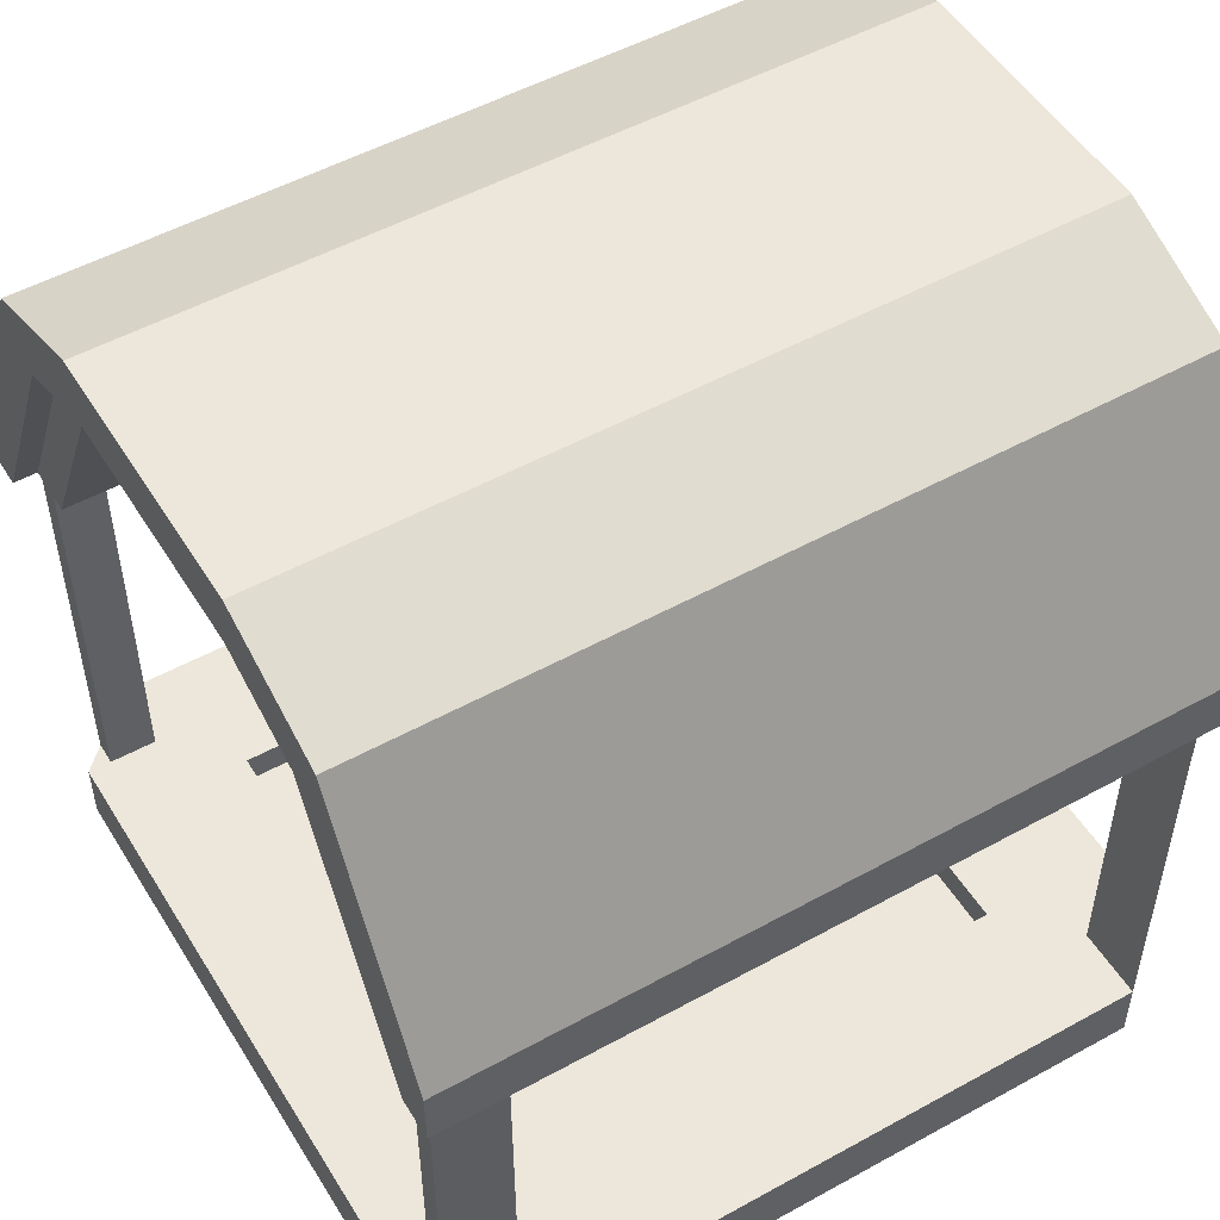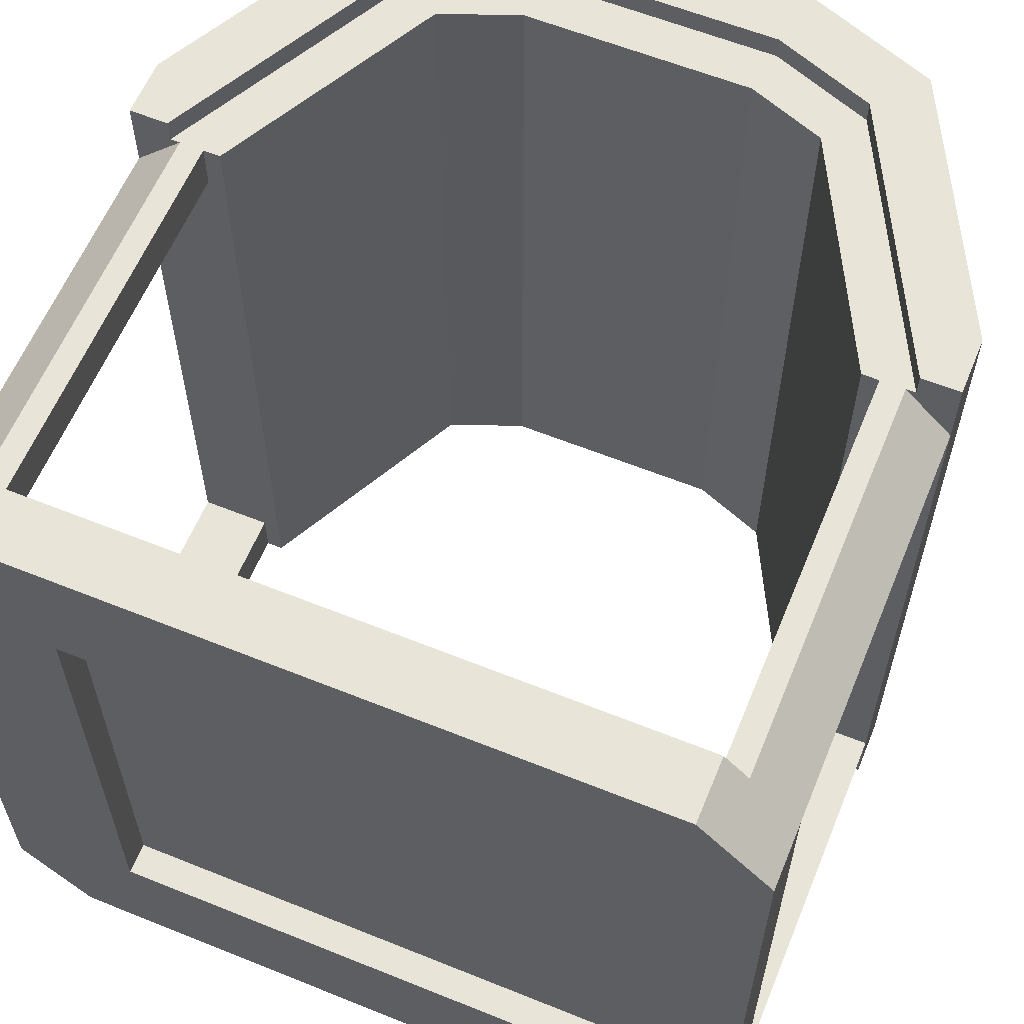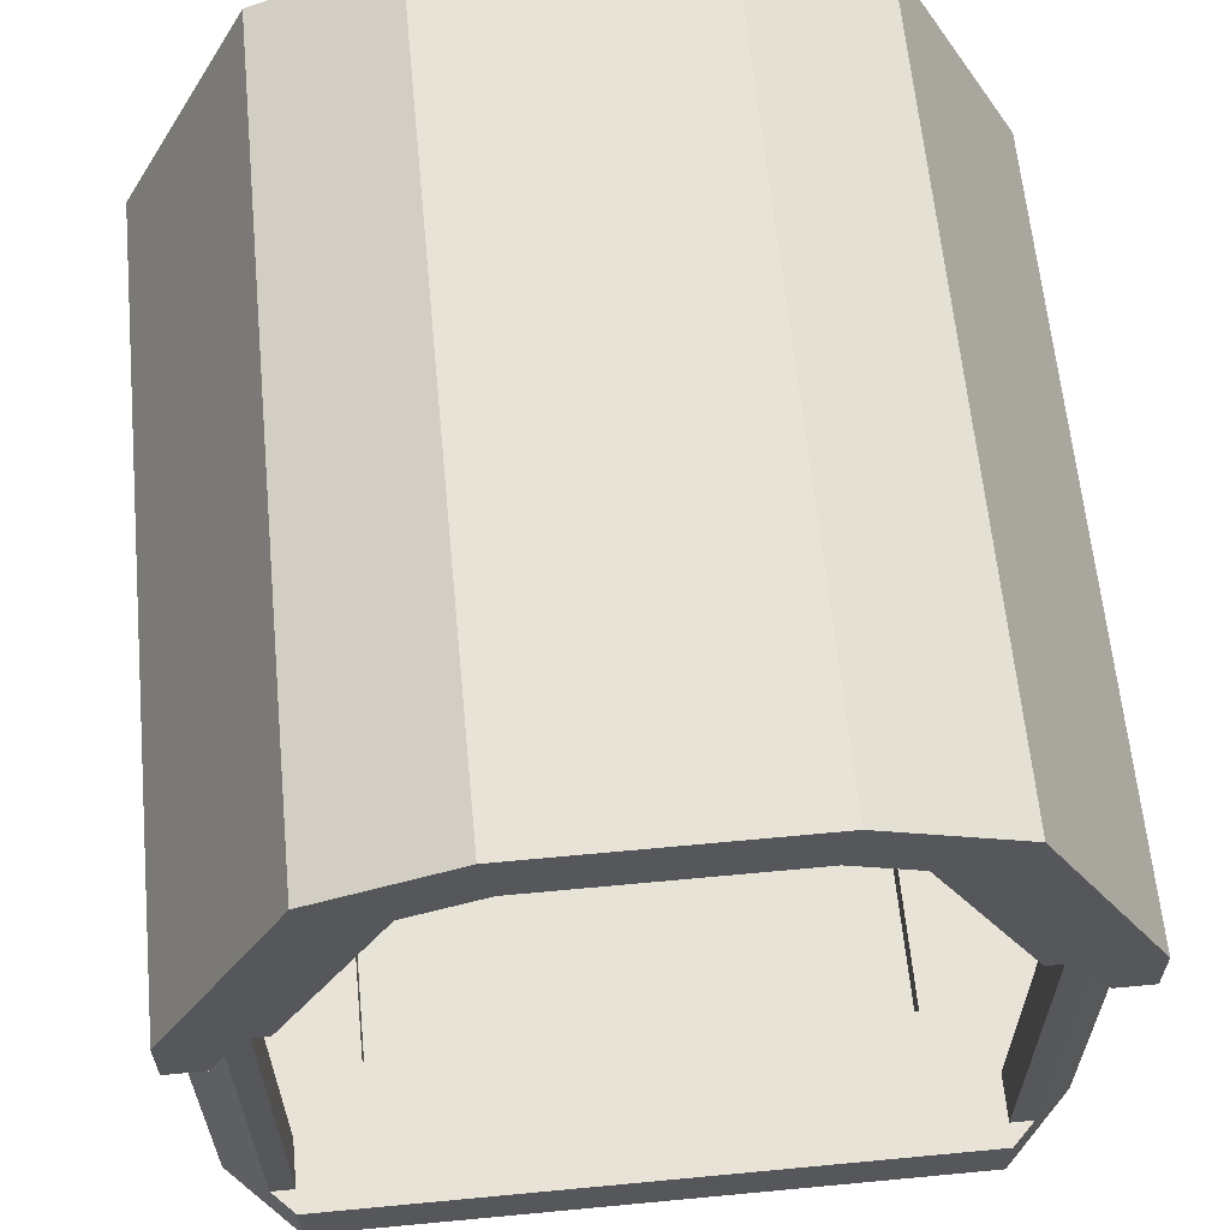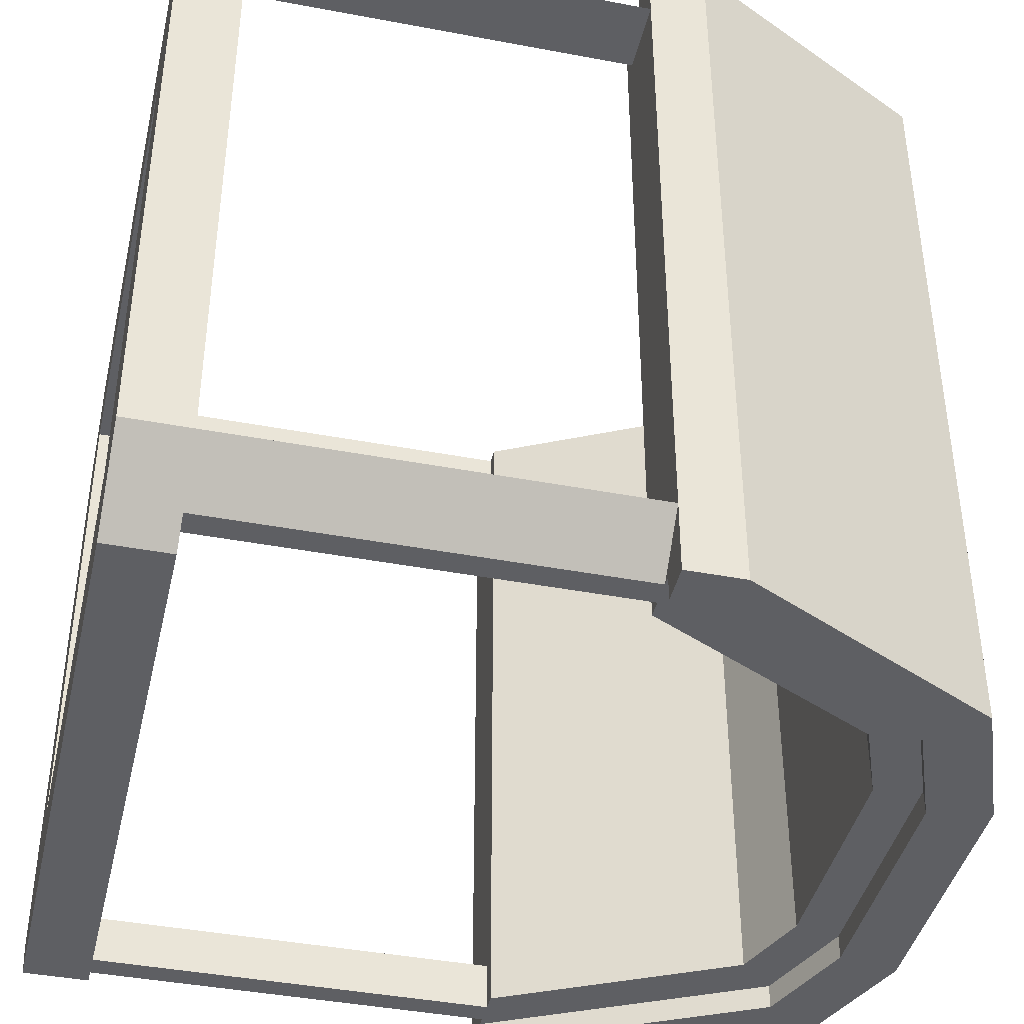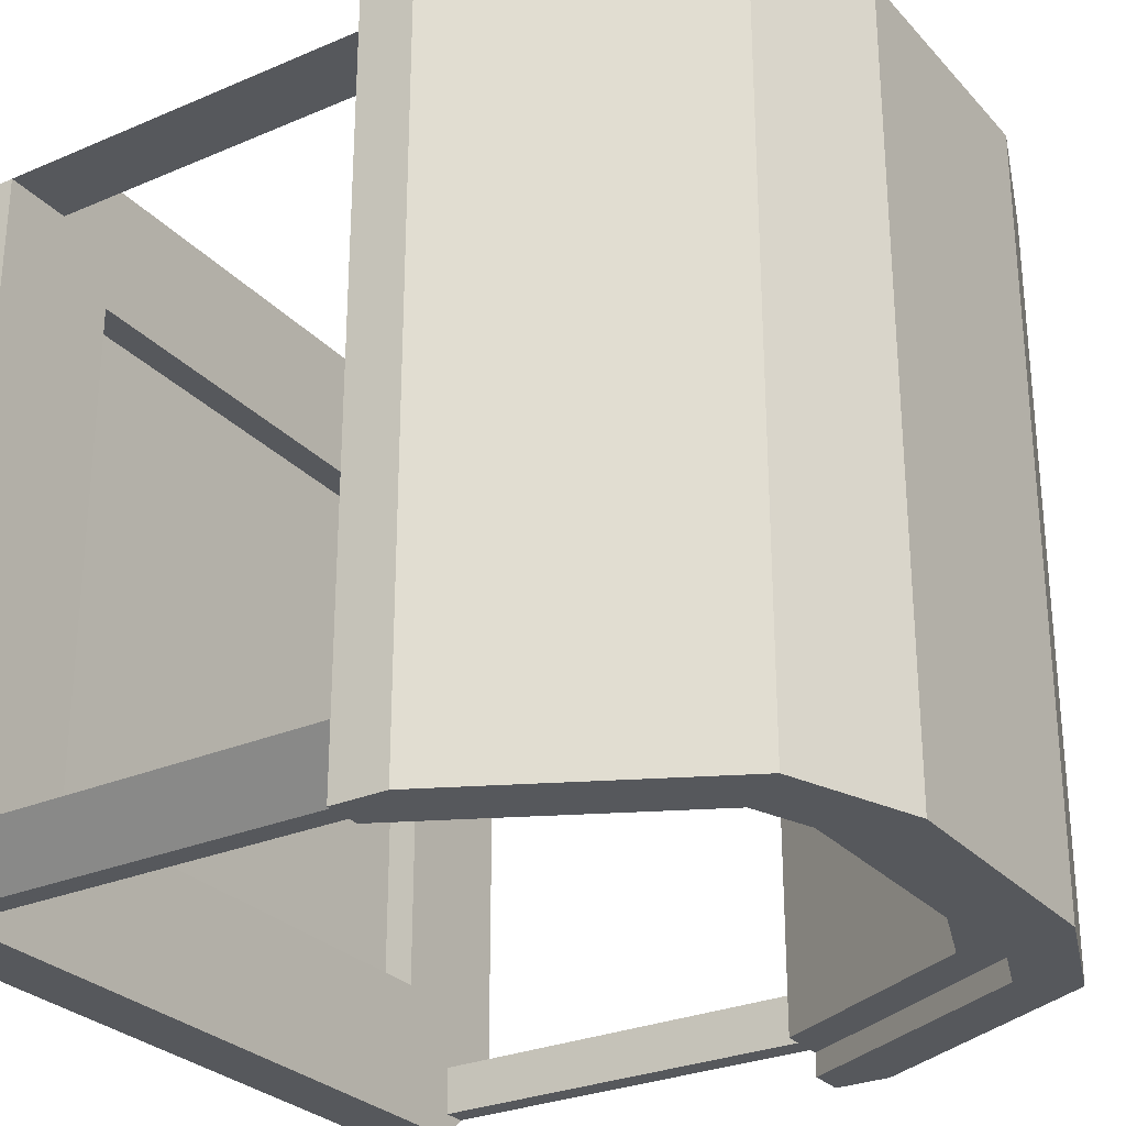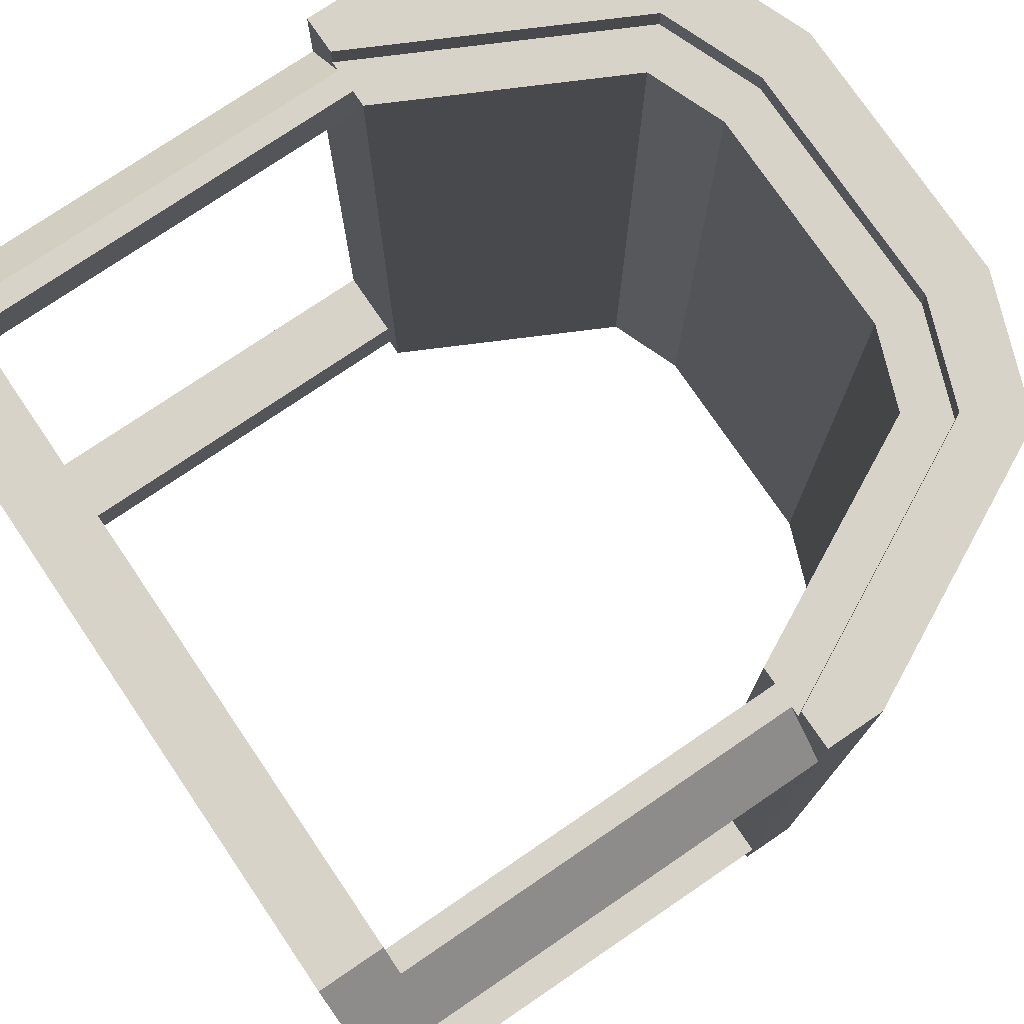
<metadata>
{"format":"obj","ext":"obj","renderer":"f3d","projection":"perspective","resolution":1024,"background":"white","views":[{"elev":51.5,"azim":59.1,"up":"+Y"},{"elev":60.6,"azim":22.4,"up":"+Z"},{"elev":62.4,"azim":-5.5,"up":"+Y"},{"elev":-41.7,"azim":77.1,"up":"+Z"},{"elev":-28.1,"azim":123.0,"up":"+Z"},{"elev":76.2,"azim":55.8,"up":"+Z"}]}
</metadata>
<code>
g buildingOpen
v -6.682 10.37 0
v -6.682 10.37 10
v -7.523 10.05 0
v -7.523 10.05 10
v -10 6.518 0
v -8.363 9.727 0
v -10 6.518 10
v -8.363 9.727 10
v -10 5.8 0
v -10 5.8 0.9031
v -10 5.8 9.097
v -10 5.8 10
v -9.518 5.8 0.4216
v -9.518 5.8 0.3
v -9.518 5.8 0
v -9.518 5.8 0.9031
v -9.518 5.8 9.097
v -9.518 5.8 9.578
v -9.518 5.8 9.7
v -9.518 5.8 10
v 0 6.518 0
v 0 5.8 0
v 0 6.518 10
v 0 5.8 0.9031
v 0 5.8 9.097
v 0 5.8 10
v -3.318 10.37 0
v -3.318 10.37 10
v -2.477 10.05 0
v -2.477 10.05 10
v -1.637 9.727 0
v -1.637 9.727 10
v -0.9031 0.8 9.097
v -0.9031 0.8 9.7
v -9.097 0.8 9.097
v -0.9031 0.8 10
v -9.097 0.8 10
v -9.097 0.8 9.7
v -9.397 0.8 9.7
v -0.6031 0.8 9.7
v -0.9031 0.8 0.9031
v 0 0.8 9.097
v 0 0.8 0.9031
v -9.097 0.8 0
v -0.9031 0.8 0.3
v -0.9031 0.8 0
v -0.6031 0.8 0.3
v -9.097 0.8 0.9031
v -9.097 0.8 0.3
v -9.397 0.8 0.3
v -10 0.8 0.9031
v -10 0.8 9.097
v -0.9031 5.8 0.3
v -0.9031 5.8 0.9031
v -9.097 5.8 0.3
v -9.097 5.8 0.9031
v -0.4816 5.8 0.9031
v -0.9031 5.8 9.097
v -0.9031 5.8 9.7
v -9.097 5.8 9.097
v -9.097 5.8 9.7
v -0.4816 5.8 9.097
v -0.4816 5.8 10
v -2.178 9.126 10
v -3.458 9.617 10
v -6.542 9.617 10
v -7.822 9.126 10
v -2.178 9.126 9.7
v -0.4816 5.8 9.7
v -0.6031 5.8 9.7
v -0.9031 0 10
v -9.097 0 10
v -1.743 0.4 1.743
v -1.743 0.8 1.743
v -1.743 0.4 8.257
v -1.743 0.8 8.257
v -1.743 0 8.257
v -1.743 0 1.743
v -8.257 0.4 1.743
v -8.257 0.8 1.743
v -8.257 0 1.743
v -8.257 0.8 8.257
v -8.257 0.4 8.257
v -8.257 0 8.257
v -9.097 0 0
v -0.9031 0 0
v 0 0 0.9031
v -0.4816 5.8 0.4216
v -0.6031 5.8 0.3
v 0 0 9.097
v -10 0 9.097
v -10 0 0.9031
v -0.4816 5.8 9.578
v -9.397 5.8 0.3
v -9.397 5.8 9.7
v -3.458 9.617 9.7
v -0.4816 5.8 0
v -0.4816 5.8 0.3
v -6.542 9.617 0.3
v -6.542 9.617 0
v -7.822 9.126 0.3
v -7.822 9.126 0
v -6.542 9.617 9.7
v -7.822 9.126 9.7
v -3.458 9.617 0.3
v -3.458 9.617 0
v -2.178 9.126 0.3
v -2.178 9.126 0
v -2.582 8.676 9.7
v -3.563 9.053 9.7
v -1.115 5.8 9.7
v -6.437 9.053 9.7
v -7.418 8.676 9.7
v -8.885 5.8 9.7
v -3.563 9.053 0.3
v -6.437 9.053 0.3
v -1.115 5.8 0.3
v -2.582 8.676 0.3
v -8.885 5.8 0.3
v -7.418 8.676 0.3
f 2 1 3
f 3 4 2
f 6 5 7
f 7 8 6
f 5 9 10
f 10 7 5
f 10 11 7
f 11 12 7
f 14 13 10
f 10 15 14
f 10 9 15
f 11 10 16
f 16 17 11
f 12 11 18
f 12 18 19
f 19 20 12
f 22 21 23
f 23 24 22
f 23 25 24
f 23 26 25
f 28 27 1
f 1 2 28
f 30 29 27
f 27 28 30
f 21 31 32
f 32 23 21
f 34 33 35
f 35 36 34
f 35 37 36
f 35 38 37
f 38 39 37
f 40 34 36
f 41 33 42
f 42 43 41
f 44 41 45
f 46 44 45
f 45 47 46
f 44 48 41
f 44 49 48
f 49 44 50
f 35 48 51
f 51 52 35
f 53 45 41
f 41 54 53
f 48 49 55
f 55 56 48
f 41 43 24
f 24 57 41
f 41 57 54
f 51 48 56
f 56 16 51
f 51 16 10
f 58 33 34
f 34 59 58
f 35 60 61
f 61 38 35
f 42 33 58
f 58 25 42
f 58 62 25
f 35 52 11
f 11 60 35
f 11 17 60
f 63 26 23
f 23 64 63
f 23 32 64
f 32 65 64
f 32 66 65
f 66 32 8
f 67 66 8
f 67 8 7
f 67 7 12
f 12 20 67
f 32 30 8
f 30 4 8
f 30 28 4
f 28 2 4
f 64 68 69
f 69 63 64
f 34 40 70
f 70 59 34
f 72 71 36
f 36 37 72
f 74 73 75
f 75 76 74
f 77 75 73
f 73 78 77
f 79 73 74
f 74 80 79
f 73 79 81
f 81 78 73
f 79 80 82
f 82 83 79
f 81 79 83
f 83 84 81
f 86 85 44
f 44 46 86
f 87 86 46
f 46 43 87
f 46 47 43
f 47 24 43
f 47 88 24
f 47 89 88
f 87 90 71
f 71 86 87
f 71 77 86
f 71 72 77
f 72 84 77
f 72 81 84
f 86 77 78
f 78 85 86
f 78 81 85
f 81 72 85
f 72 91 85
f 91 92 85
f 51 92 91
f 91 52 51
f 77 84 83
f 83 75 77
f 75 83 82
f 82 76 75
f 87 43 42
f 42 90 87
f 71 90 42
f 42 36 71
f 42 40 36
f 42 25 40
f 25 70 40
f 25 93 70
f 44 85 92
f 92 50 44
f 92 94 50
f 92 13 94
f 92 10 13
f 92 51 10
f 52 91 72
f 72 39 52
f 39 11 52
f 39 18 11
f 72 37 39
f 18 39 95
f 68 64 65
f 65 96 68
f 22 24 88
f 88 97 22
f 88 98 97
f 24 25 62
f 62 57 24
f 25 26 63
f 63 93 25
f 63 69 93
f 100 99 101
f 101 102 100
f 103 66 67
f 67 104 103
f 106 105 99
f 99 100 106
f 15 102 101
f 101 14 15
f 96 65 66
f 66 103 96
f 19 104 67
f 67 20 19
f 39 38 61
f 61 95 39
f 108 107 105
f 105 106 108
f 108 97 98
f 98 107 108
f 15 9 5
f 5 102 15
f 5 6 102
f 6 100 102
f 100 6 31
f 106 100 31
f 108 106 31
f 108 31 21
f 108 21 22
f 22 97 108
f 6 3 31
f 3 29 31
f 3 1 29
f 1 27 29
f 49 50 94
f 94 55 49
f 47 45 53
f 53 89 47
f 4 3 6
f 6 8 4
f 32 31 29
f 29 30 32
f 70 69 68
f 68 59 70
f 68 109 59
f 68 110 109
f 111 59 109
f 68 112 110
f 68 104 112
f 68 103 104
f 113 112 104
f 113 104 19
f 68 96 103
f 113 95 61
f 113 19 95
f 61 114 113
f 115 110 112
f 112 116 115
f 94 13 14
f 118 117 111
f 111 109 118
f 118 109 110
f 110 115 118
f 114 119 120
f 120 113 114
f 116 112 113
f 113 120 116
f 53 117 118
f 118 89 53
f 94 14 101
f 101 55 94
f 101 120 55
f 101 116 120
f 107 98 89
f 89 118 107
f 118 115 107
f 115 116 107
f 116 101 107
f 101 99 107
f 99 105 107
f 119 55 120
f 93 69 70
f 58 59 111
f 111 54 58
f 111 53 54
f 111 117 53
f 54 57 62
f 62 58 54
f 98 88 89
f 56 60 17
f 17 16 56
f 119 114 61
f 61 55 119
f 61 60 55
f 60 56 55
f 95 19 18
f 74 33 41
f 41 48 74
f 48 80 74
f 48 82 80
f 33 74 76
f 76 35 33
f 76 82 35
f 82 48 35
f 75 73 79
f 79 83 75
f 75 79 73
f 79 75 83

</code>
